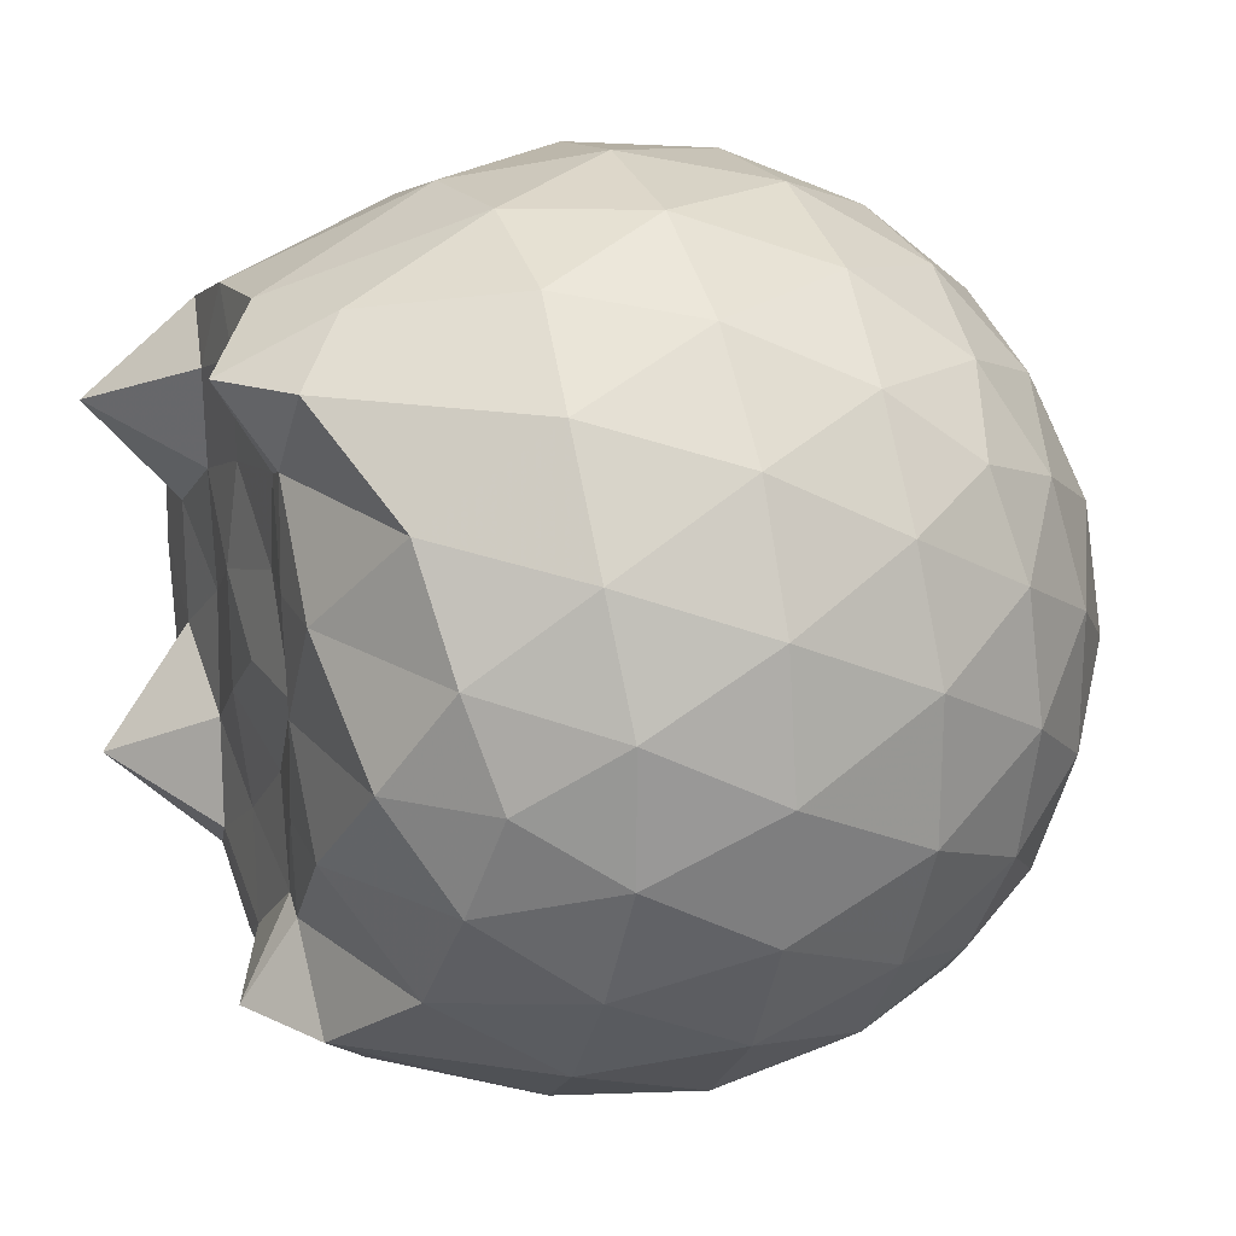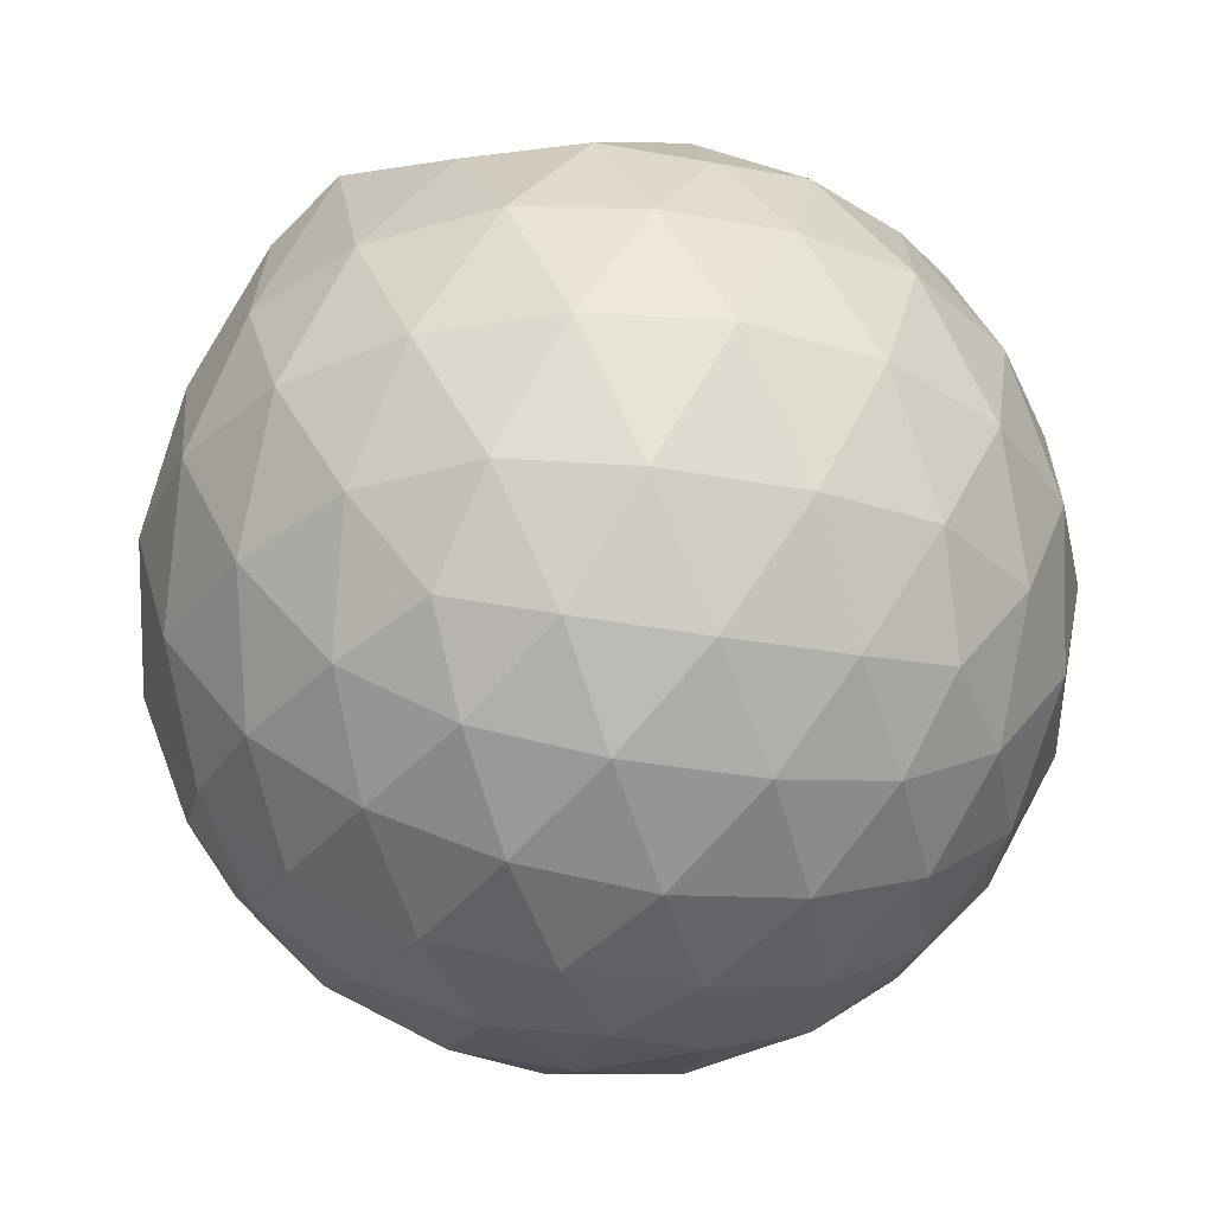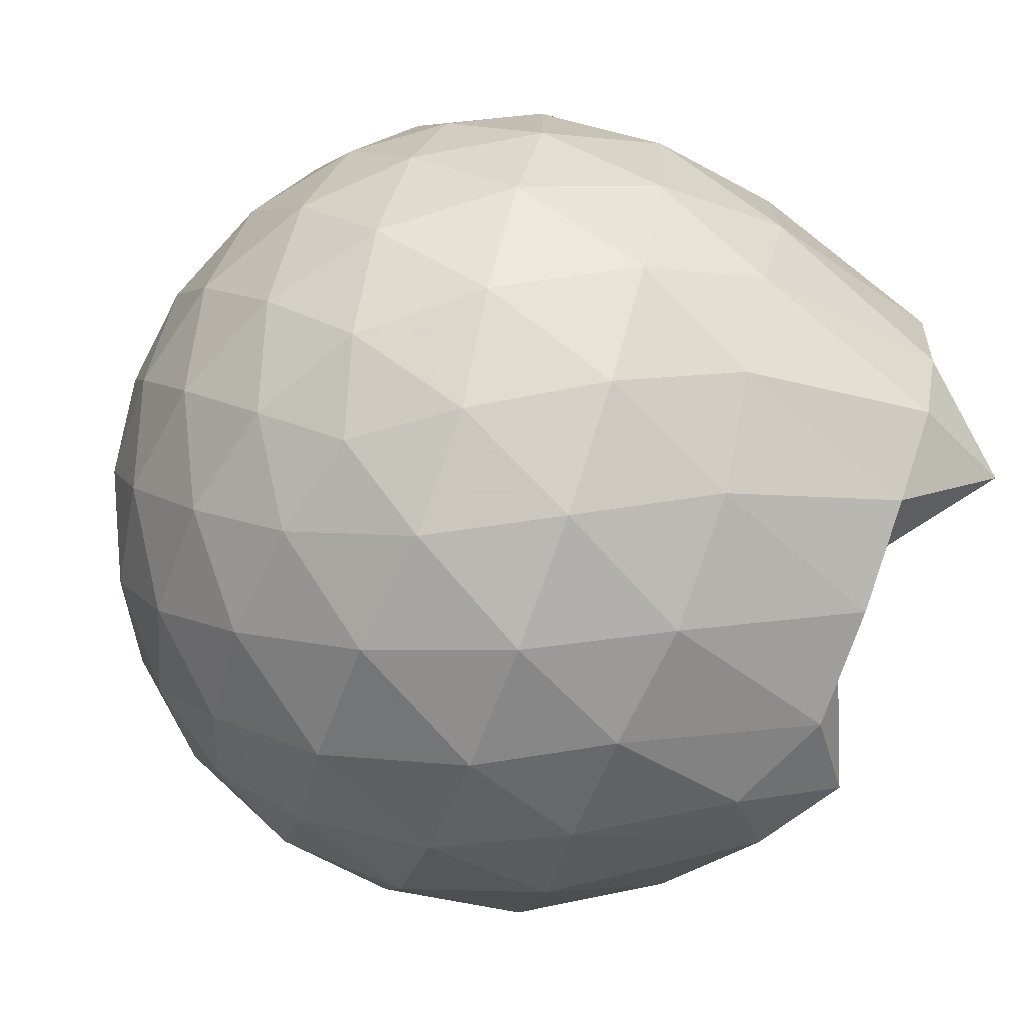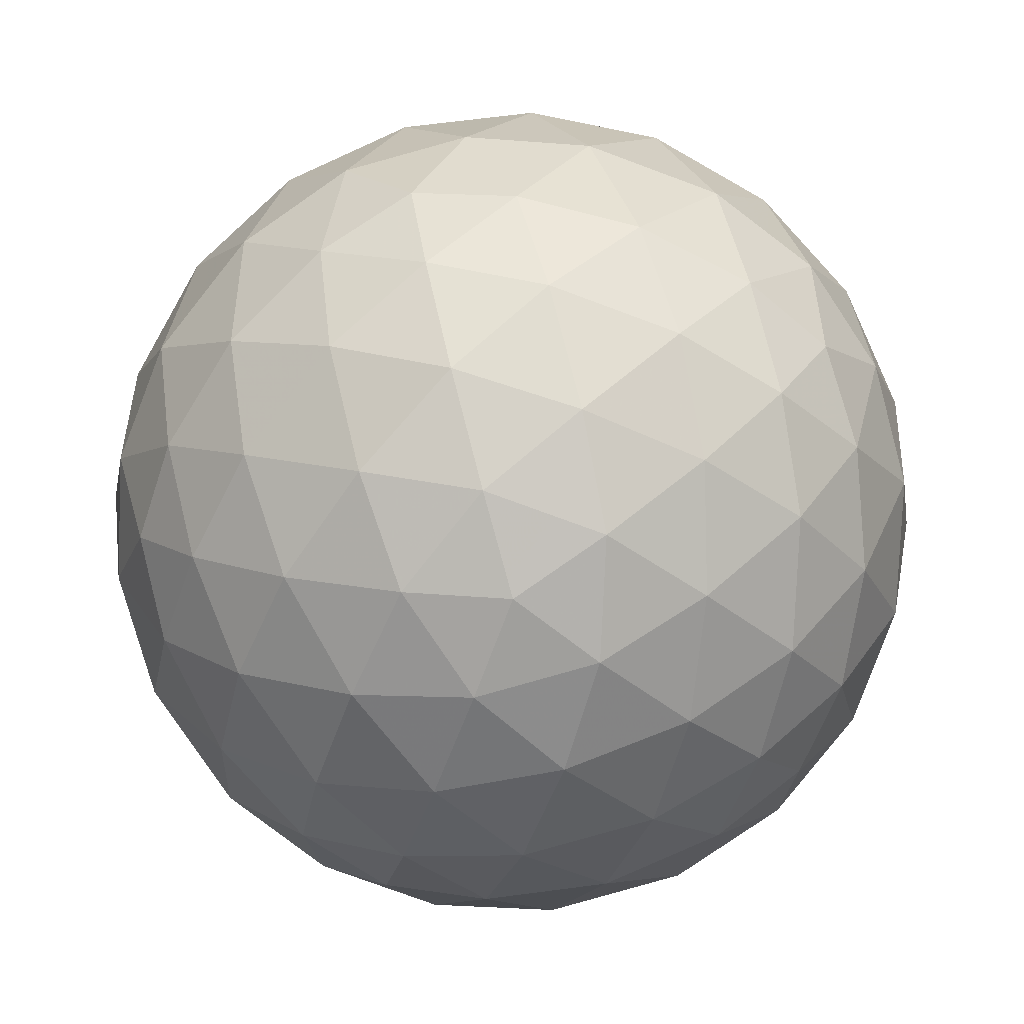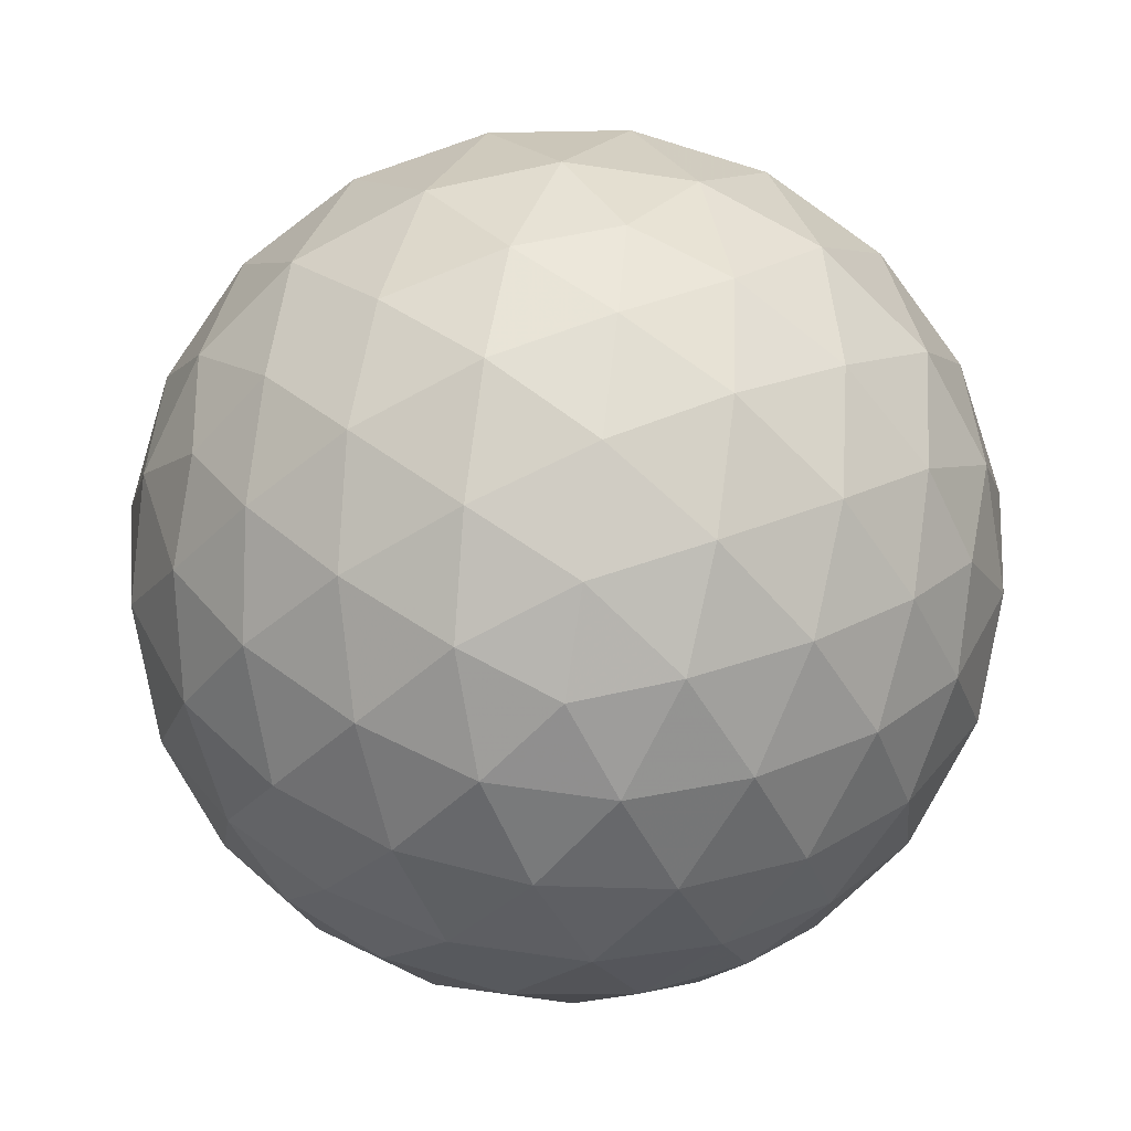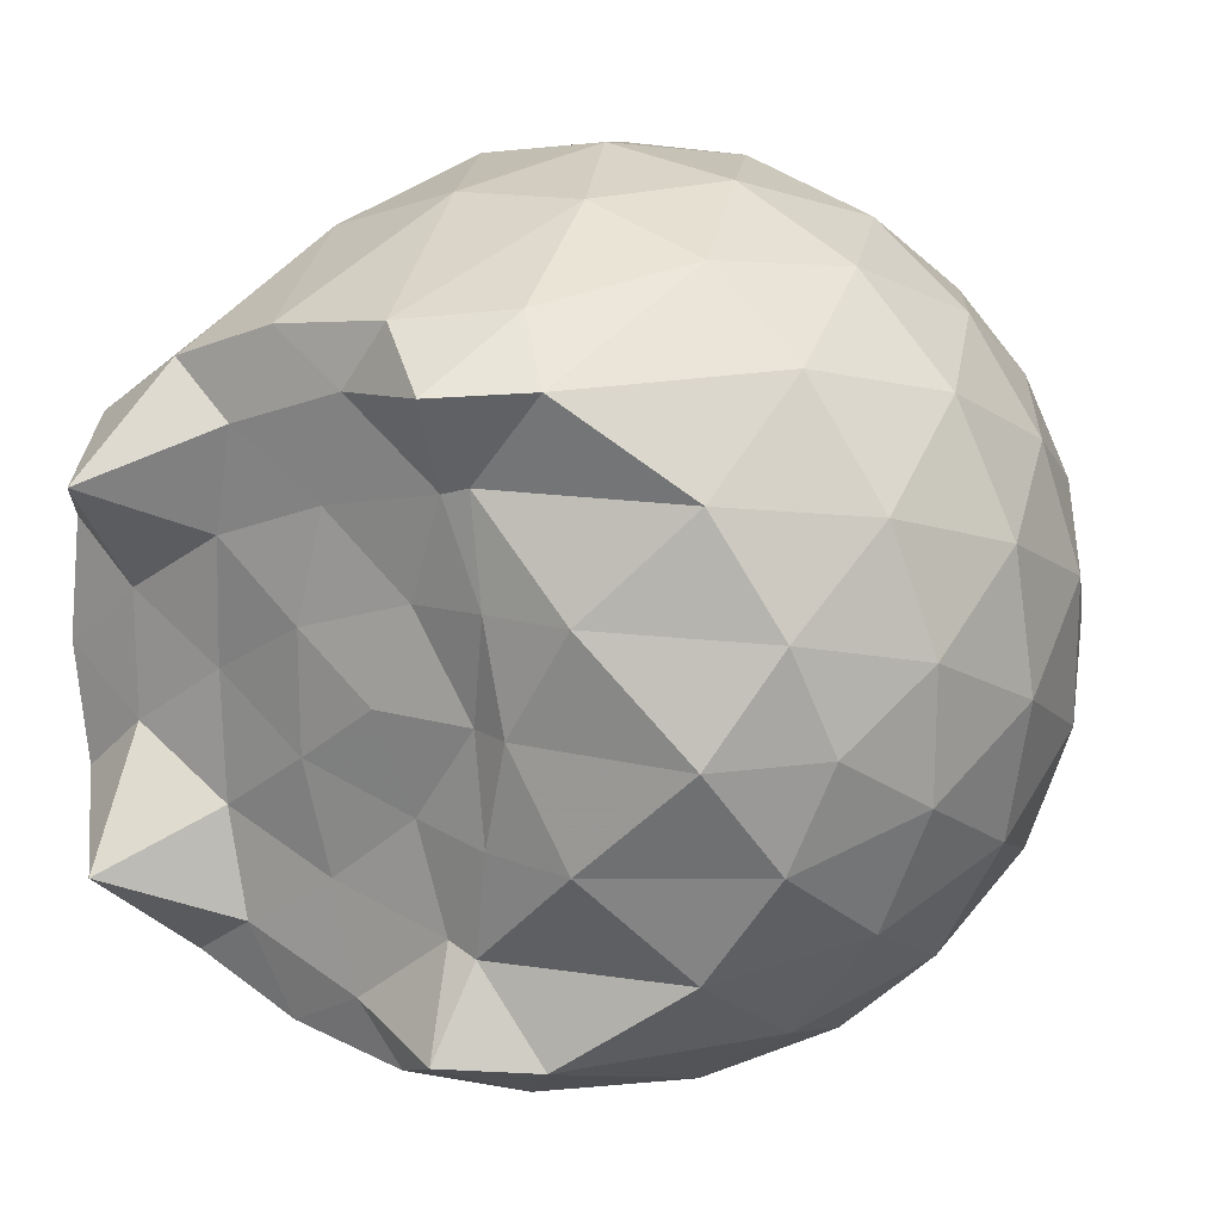
<metadata>
{"format":"obj","ext":"obj","renderer":"f3d","projection":"perspective","resolution":1024,"background":"white","views":[{"elev":21.7,"azim":70.6,"up":"+Y"},{"elev":-32.9,"azim":75.7,"up":"+Z"},{"elev":-72.5,"azim":-110.0,"up":"+Y"},{"elev":-79.1,"azim":-146.3,"up":"+Z"},{"elev":-74.4,"azim":45.7,"up":"+Z"},{"elev":17.8,"azim":34.3,"up":"+Y"}]}
</metadata>
<code>
v -1.499 -0.01586 0.997
v -1.475 -0.01612 -0.7545
v -0.6231 -0.0159 0.7392
v -0.6933 0.2096 0.8025
v -0.8511 0.4535 0.8413
v -1.113 0.6532 0.9716
v -1.233 0.7701 0.8586
v -1.463 0.7406 0.9728
v -1.735 0.7006 0.9757
v -1.982 0.6059 0.9759
v -2.165 0.4728 0.9867
v -2.238 0.2509 1.002
v -2.269 -0.01612 1.005
v -2.239 -0.2833 1.002
v -2.164 -0.505 0.9857
v -1.982 -0.6382 0.9761
v -1.735 -0.7332 0.9758
v -1.463 -0.773 0.9729
v -1.233 -0.8023 0.8584
v -1.112 -0.685 0.9709
v -0.851 -0.4857 0.8412
v -0.6931 -0.2418 0.8026
v -0.5403 0.1279 0.5232
v -0.6357 0.398 0.5516
v -0.8239 0.6531 0.5524
v -1.053 0.8248 0.5267
v -1.327 0.911 0.529
v -1.614 0.9011 0.5608
v -1.913 0.8023 0.5628
v -2.147 0.64 0.5348
v -2.316 0.408 0.5351
v -2.397 0.139 0.5671
v -2.396 -0.1715 0.5674
v -2.316 -0.4401 0.5348
v -2.147 -0.6722 0.5344
v -1.913 -0.8345 0.5627
v -1.614 -0.9335 0.5605
v -1.327 -0.9432 0.5286
v -1.053 -0.8571 0.5273
v -0.8238 -0.6854 0.5528
v -0.6355 -0.4302 0.5521
v -0.5402 -0.1602 0.5236
v -0.533 0.2893 0.2392
v -0.6745 0.5644 0.2394
v -0.8946 0.7821 0.2403
v -1.171 0.9209 0.2416
v -1.477 0.9671 0.2434
v -1.783 0.9166 0.2451
v -2.057 0.775 0.2455
v -2.275 0.5574 0.248
v -2.412 0.2843 0.2477
v -2.46 -0.01612 0.2486
v -2.412 -0.3165 0.2476
v -2.275 -0.5897 0.2482
v -2.057 -0.8072 0.2454
v -1.783 -0.9488 0.245
v -1.477 -0.9993 0.2433
v -1.171 -0.9532 0.2415
v -0.8946 -0.8144 0.2402
v -0.6744 -0.5966 0.2395
v -0.533 -0.3215 0.239
v -0.4844 -0.01615 0.2386
v -0.6295 0.4176 -0.04622
v -0.8004 0.6512 -0.04513
v -1.038 0.8141 -0.07227
v -1.341 0.9106 -0.07074
v -1.629 0.9149 -0.04123
v -1.904 0.8242 -0.03939
v -2.131 0.6502 -0.06558
v -2.316 0.3949 -0.06442
v -2.41 0.1262 -0.03501
v -2.41 -0.1585 -0.03499
v -2.316 -0.4272 -0.06442
v -2.131 -0.6825 -0.06559
v -1.904 -0.8564 -0.03943
v -1.629 -0.9472 -0.04127
v -1.341 -0.9429 -0.07075
v -1.038 -0.8463 -0.07233
v -0.8003 -0.6835 -0.04508
v -0.6295 -0.4499 -0.04626
v -0.546 -0.175 -0.07468
v -0.546 0.1427 -0.07469
v -0.7784 0.4881 -0.2579
v -0.9671 0.6321 -0.314
v -1.225 0.7496 -0.3365
v -1.504 0.8036 -0.311
v -1.741 0.7958 -0.2525
v -1.937 0.6614 -0.3079
v -2.128 0.4539 -0.3301
v -2.265 0.2087 -0.305
v -2.331 -0.01612 -0.2477
v -2.265 -0.241 -0.305
v -2.128 -0.4862 -0.3301
v -1.937 -0.6937 -0.3079
v -1.741 -0.828 -0.2525
v -1.504 -0.8358 -0.311
v -1.225 -0.7818 -0.3365
v -0.9671 -0.6643 -0.314
v -0.7784 -0.5203 -0.2579
v -0.6984 -0.297 -0.3152
v -0.665 -0.01612 -0.3392
v -0.6984 0.2648 -0.3152
v -0.7951 -0.01625 0.9366
v -1.042 0.2265 0.9903
v -1.273 0.4525 0.9784
v -1.299 0.6409 1.098
v -1.555 0.5982 0.9961
v -1.828 0.4983 1.001
v -2.053 0.3854 1.215
v -2.097 0.1238 1.002
v -2.097 -0.1564 1.003
v -2.053 -0.4181 1.215
v -1.827 -0.5314 1.002
v -1.555 -0.6306 0.9961
v -1.299 -0.6734 1.098
v -1.273 -0.4847 0.9785
v -1.042 -0.2586 0.9904
v -1.185 -0.01648 0.9991
v -1.239 0.2196 0.9922
v -1.343 0.429 0.9747
v -1.622 0.3645 0.9819
v -1.882 0.264 0.9876
v -1.901 -0.01599 0.9761
v -1.882 -0.2965 0.9877
v -1.622 -0.3967 0.982
v -1.344 -0.4612 0.9746
v -1.239 -0.2517 0.9919
v -1.275 -0.01623 0.9728
v -1.425 0.1999 0.9654
v -1.675 0.1174 1.001
v -1.675 -0.1493 1.001
v -1.424 -0.2319 0.9652
v -0.8946 0.4035 -0.4506
v -1.133 0.5356 -0.5123
v -1.425 0.6292 -0.5106
v -1.696 0.6605 -0.4459
v -1.896 0.4749 -0.5074
v -2.075 0.2285 -0.5054
v -2.189 -0.01612 -0.4415
v -2.075 -0.2608 -0.5054
v -1.896 -0.5071 -0.5074
v -1.696 -0.6927 -0.4459
v -1.425 -0.6614 -0.5106
v -1.133 -0.5679 -0.5123
v -0.8946 -0.4357 -0.4506
v -0.8416 -0.1687 -0.5137
v -0.8416 0.1365 -0.5137
v -1.072 0.2752 -0.6226
v -1.344 0.3823 -0.6611
v -1.629 0.4538 -0.6192
v -1.816 0.2289 -0.6576
v -1.972 -0.01612 -0.6163
v -1.816 -0.2612 -0.6576
v -1.629 -0.486 -0.6192
v -1.344 -0.4145 -0.6611
v -1.072 -0.3074 -0.6226
v -1.053 -0.01612 -0.6627
v -1.281 0.1237 -0.7263
v -1.549 0.2097 -0.7247
v -1.714 -0.01612 -0.7232
v -1.549 -0.242 -0.7247
v -1.281 -0.1558 -0.7263
f 3 23 4
f 4 23 24
f 4 24 5
f 5 24 25
f 5 25 6
f 6 25 26
f 6 26 7
f 7 26 27
f 7 27 8
f 8 27 28
f 8 28 9
f 9 28 29
f 9 29 10
f 10 29 30
f 10 30 11
f 11 30 31
f 11 31 12
f 12 31 32
f 12 32 13
f 13 32 33
f 13 33 14
f 14 33 34
f 14 34 15
f 15 34 35
f 15 35 16
f 16 35 36
f 16 36 17
f 17 36 37
f 17 37 18
f 18 37 38
f 18 38 19
f 19 38 39
f 19 39 20
f 20 39 40
f 20 40 21
f 21 40 41
f 21 41 22
f 22 41 42
f 22 42 3
f 3 42 23
f 23 43 24
f 24 43 44
f 24 44 25
f 25 44 45
f 25 45 26
f 26 45 46
f 26 46 27
f 27 46 47
f 27 47 28
f 28 47 48
f 28 48 29
f 29 48 49
f 29 49 30
f 30 49 50
f 30 50 31
f 31 50 51
f 31 51 32
f 32 51 52
f 32 52 33
f 33 52 53
f 33 53 34
f 34 53 54
f 34 54 35
f 35 54 55
f 35 55 36
f 36 55 56
f 36 56 37
f 37 56 57
f 37 57 38
f 38 57 58
f 38 58 39
f 39 58 59
f 39 59 40
f 40 59 60
f 40 60 41
f 41 60 61
f 41 61 42
f 42 61 62
f 42 62 23
f 23 62 43
f 43 63 44
f 44 63 64
f 44 64 45
f 45 64 65
f 45 65 46
f 46 65 66
f 46 66 47
f 47 66 67
f 47 67 48
f 48 67 68
f 48 68 49
f 49 68 69
f 49 69 50
f 50 69 70
f 50 70 51
f 51 70 71
f 51 71 52
f 52 71 72
f 52 72 53
f 53 72 73
f 53 73 54
f 54 73 74
f 54 74 55
f 55 74 75
f 55 75 56
f 56 75 76
f 56 76 57
f 57 76 77
f 57 77 58
f 58 77 78
f 58 78 59
f 59 78 79
f 59 79 60
f 60 79 80
f 60 80 61
f 61 80 81
f 61 81 62
f 62 81 82
f 62 82 43
f 43 82 63
f 63 83 64
f 64 83 84
f 64 84 65
f 65 84 85
f 65 85 66
f 66 85 86
f 66 86 67
f 67 86 87
f 67 87 68
f 68 87 88
f 68 88 69
f 69 88 89
f 69 89 70
f 70 89 90
f 70 90 71
f 71 90 91
f 71 91 72
f 72 91 92
f 72 92 73
f 73 92 93
f 73 93 74
f 74 93 94
f 74 94 75
f 75 94 95
f 75 95 76
f 76 95 96
f 76 96 77
f 77 96 97
f 77 97 78
f 78 97 98
f 78 98 79
f 79 98 99
f 79 99 80
f 80 99 100
f 80 100 81
f 81 100 101
f 81 101 82
f 82 101 102
f 82 102 63
f 63 102 83
f 103 104 118
f 104 119 118
f 104 105 119
f 105 120 119
f 105 106 120
f 106 107 120
f 107 121 120
f 107 108 121
f 108 122 121
f 108 109 122
f 109 110 122
f 110 123 122
f 110 111 123
f 111 124 123
f 111 112 124
f 112 113 124
f 113 125 124
f 113 114 125
f 114 126 125
f 114 115 126
f 115 116 126
f 116 127 126
f 116 117 127
f 117 118 127
f 117 103 118
f 118 119 128
f 119 129 128
f 119 120 129
f 120 121 129
f 121 130 129
f 121 122 130
f 122 123 130
f 123 131 130
f 123 124 131
f 124 125 131
f 125 132 131
f 125 126 132
f 126 127 132
f 127 128 132
f 127 118 128
f 133 148 134
f 134 148 149
f 134 149 135
f 135 149 150
f 135 150 136
f 136 150 137
f 137 150 151
f 137 151 138
f 138 151 152
f 138 152 139
f 139 152 140
f 140 152 153
f 140 153 141
f 141 153 154
f 141 154 142
f 142 154 143
f 143 154 155
f 143 155 144
f 144 155 156
f 144 156 145
f 145 156 146
f 146 156 157
f 146 157 147
f 147 157 148
f 147 148 133
f 148 158 149
f 149 158 159
f 149 159 150
f 150 159 151
f 151 159 160
f 151 160 152
f 152 160 153
f 153 160 161
f 153 161 154
f 154 161 155
f 155 161 162
f 155 162 156
f 156 162 157
f 157 162 158
f 157 158 148
f 3 4 103
f 103 4 104
f 4 5 104
f 104 5 105
f 5 6 105
f 105 6 106
f 6 7 106
f 7 8 106
f 106 8 107
f 8 9 107
f 107 9 108
f 9 10 108
f 108 10 109
f 10 11 109
f 11 12 109
f 109 12 110
f 12 13 110
f 110 13 111
f 13 14 111
f 111 14 112
f 14 15 112
f 15 16 112
f 112 16 113
f 16 17 113
f 113 17 114
f 17 18 114
f 114 18 115
f 18 19 115
f 19 20 115
f 115 20 116
f 20 21 116
f 116 21 117
f 21 22 117
f 117 22 103
f 22 3 103
f 83 133 84
f 84 133 134
f 84 134 85
f 85 134 135
f 85 135 86
f 86 135 136
f 86 136 87
f 87 136 88
f 88 136 137
f 88 137 89
f 89 137 138
f 89 138 90
f 90 138 139
f 90 139 91
f 91 139 92
f 92 139 140
f 92 140 93
f 93 140 141
f 93 141 94
f 94 141 142
f 94 142 95
f 95 142 96
f 96 142 143
f 96 143 97
f 97 143 144
f 97 144 98
f 98 144 145
f 98 145 99
f 99 145 100
f 100 145 146
f 100 146 101
f 101 146 147
f 101 147 102
f 102 147 133
f 102 133 83
f 128 129 1
f 129 130 1
f 130 131 1
f 131 132 1
f 132 128 1
f 159 158 2
f 160 159 2
f 161 160 2
f 162 161 2
f 158 162 2

</code>
